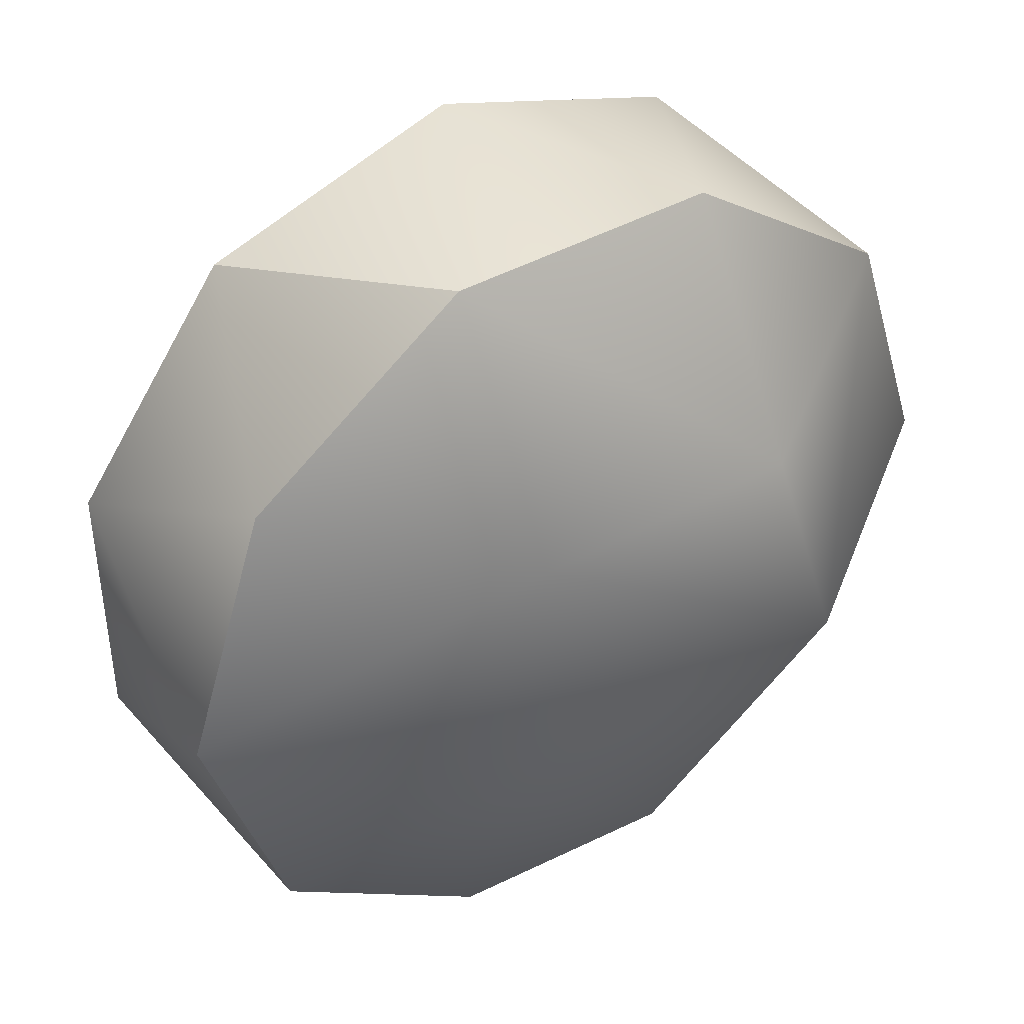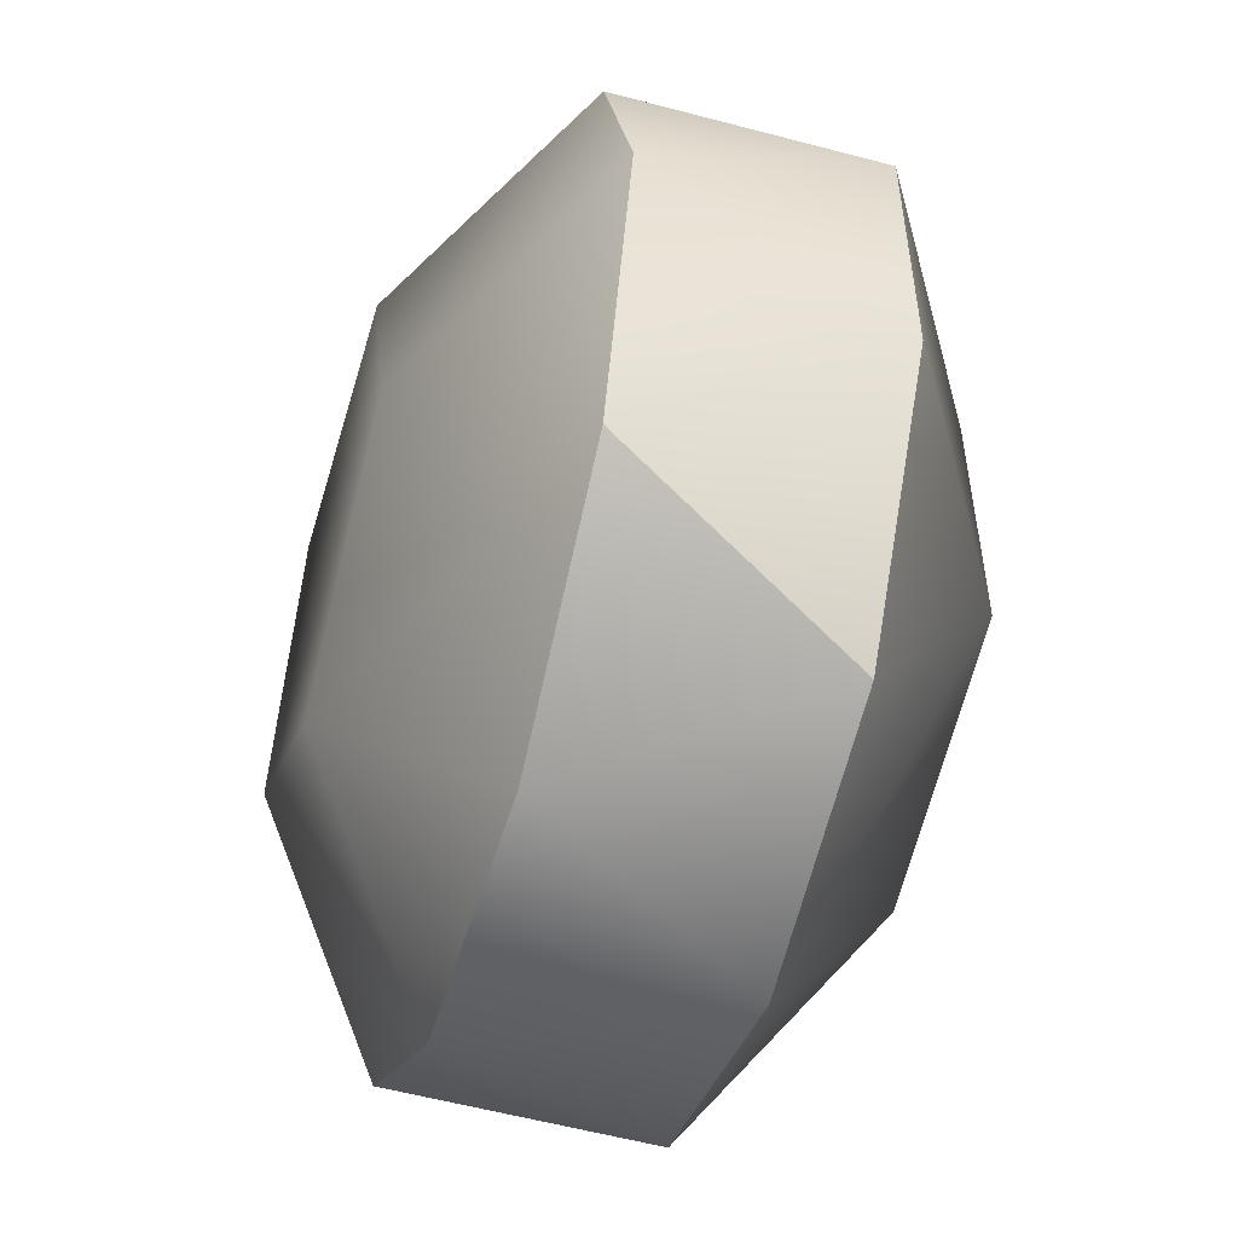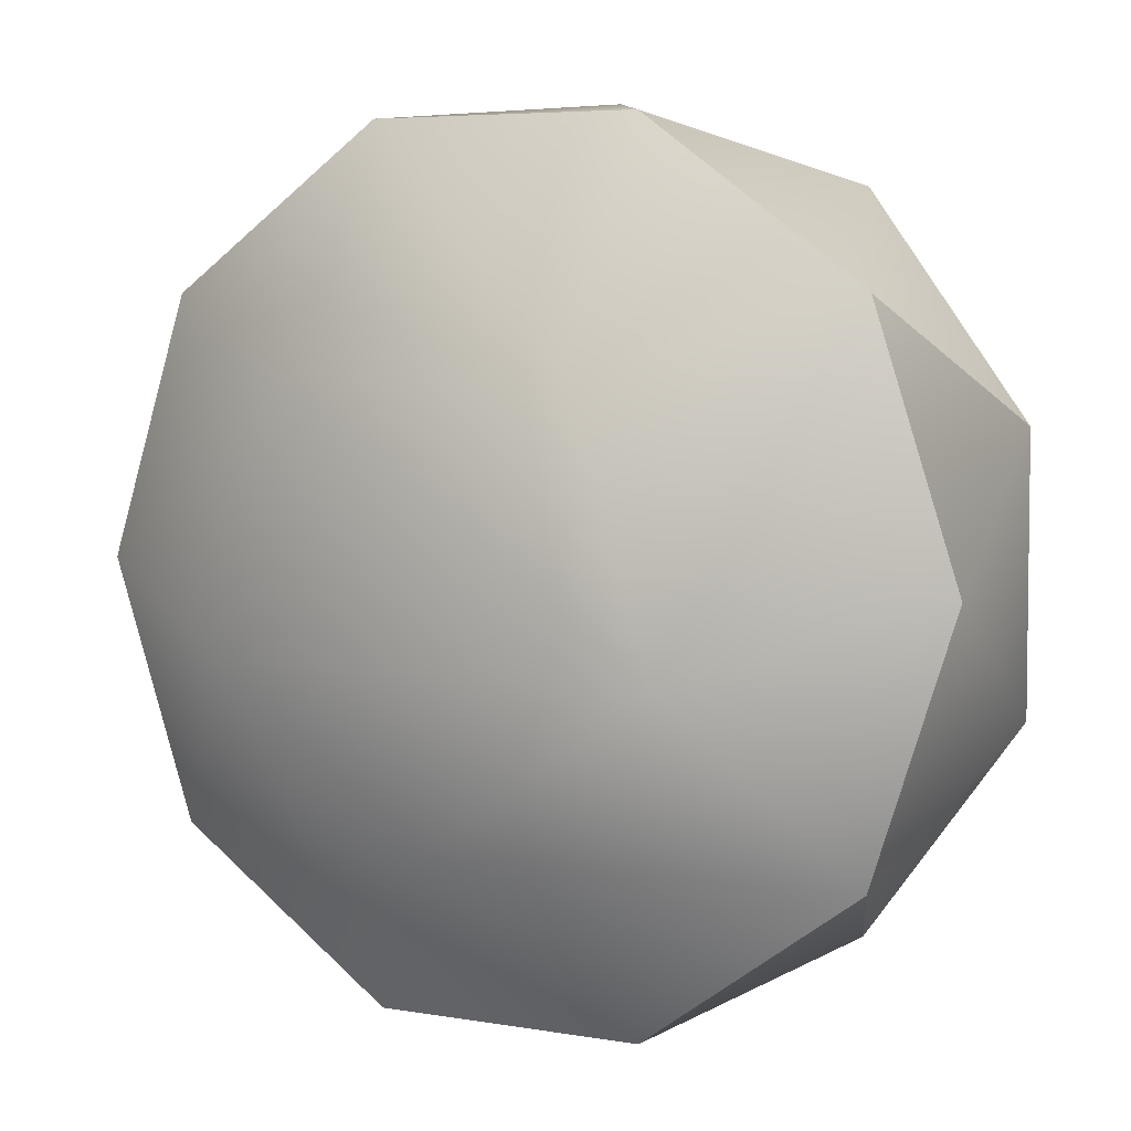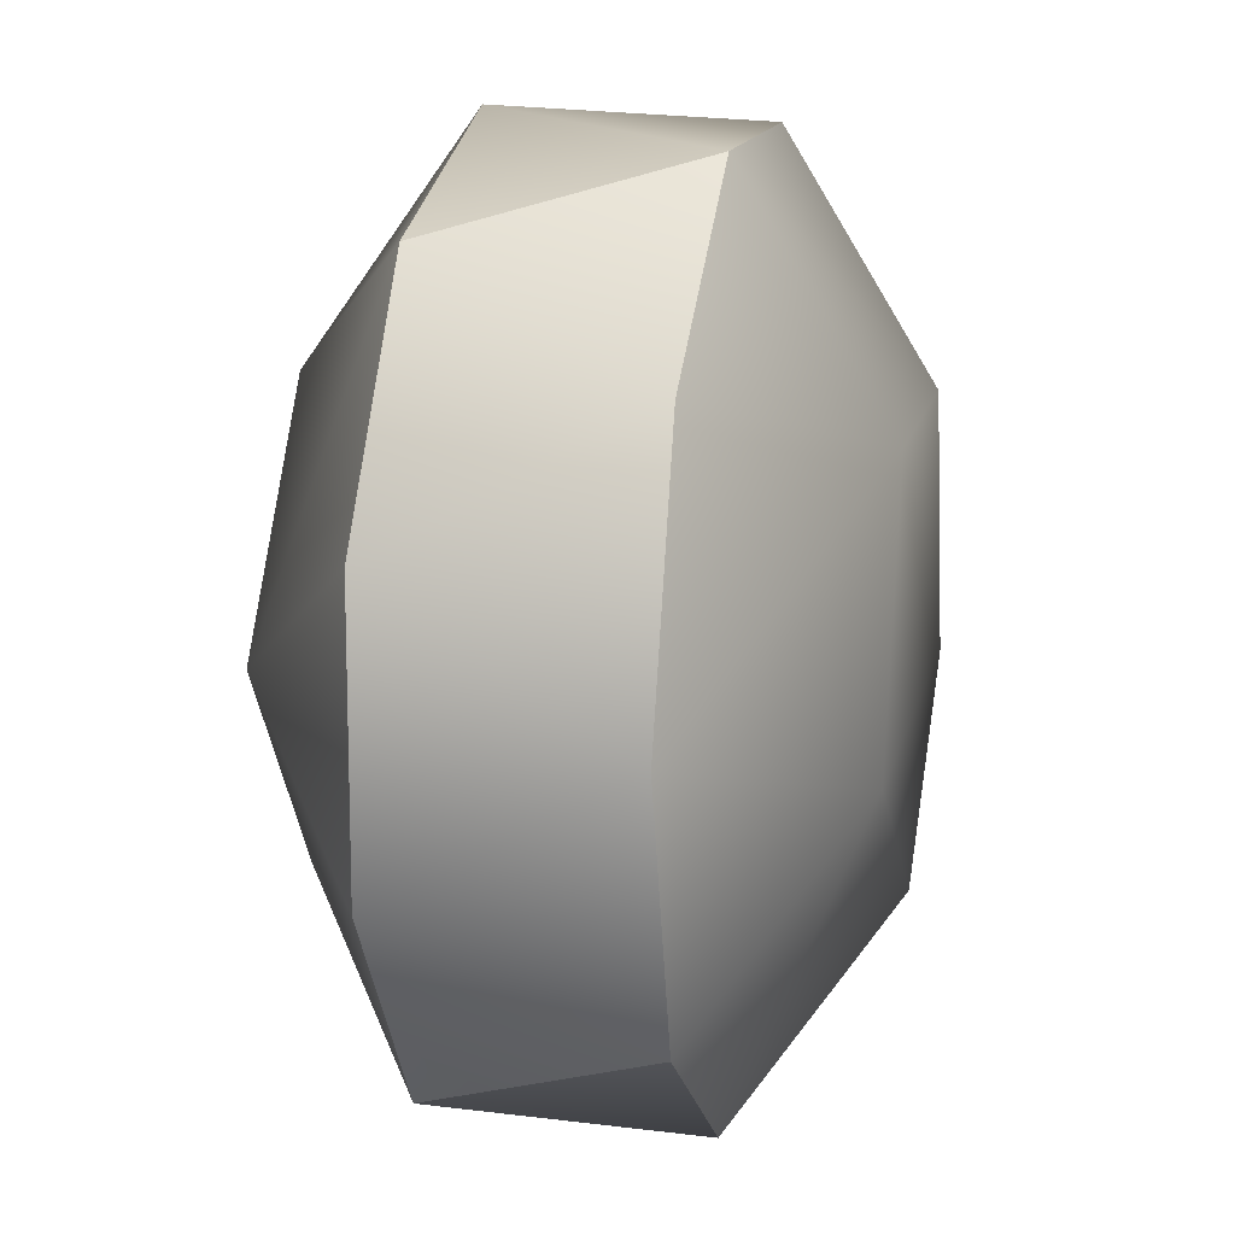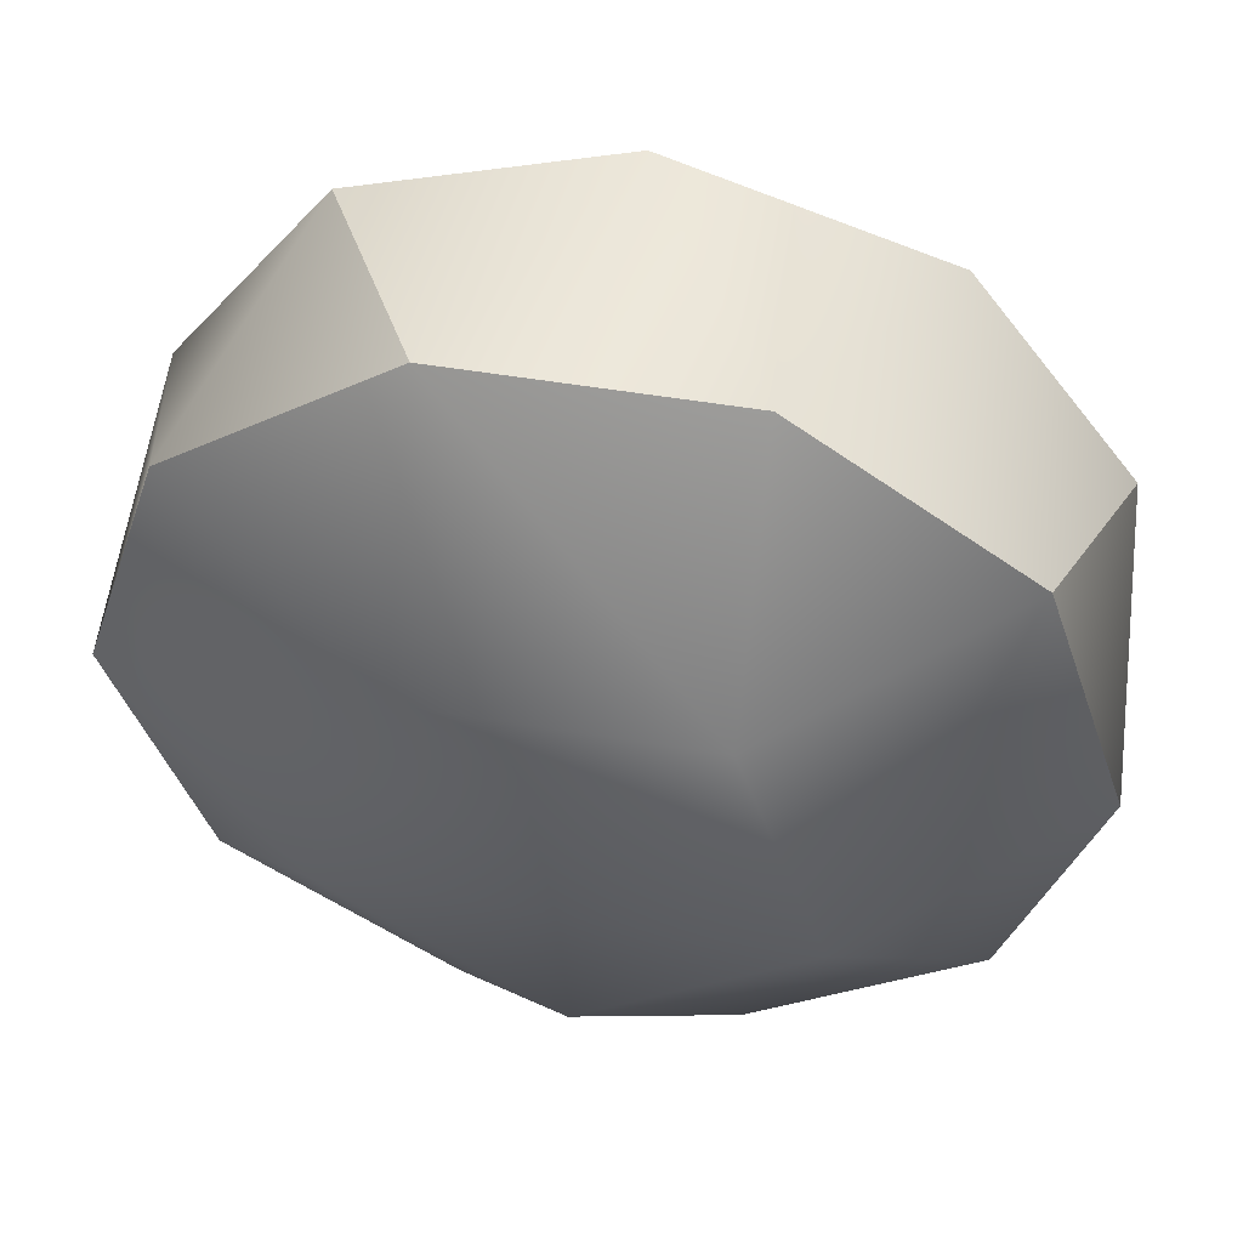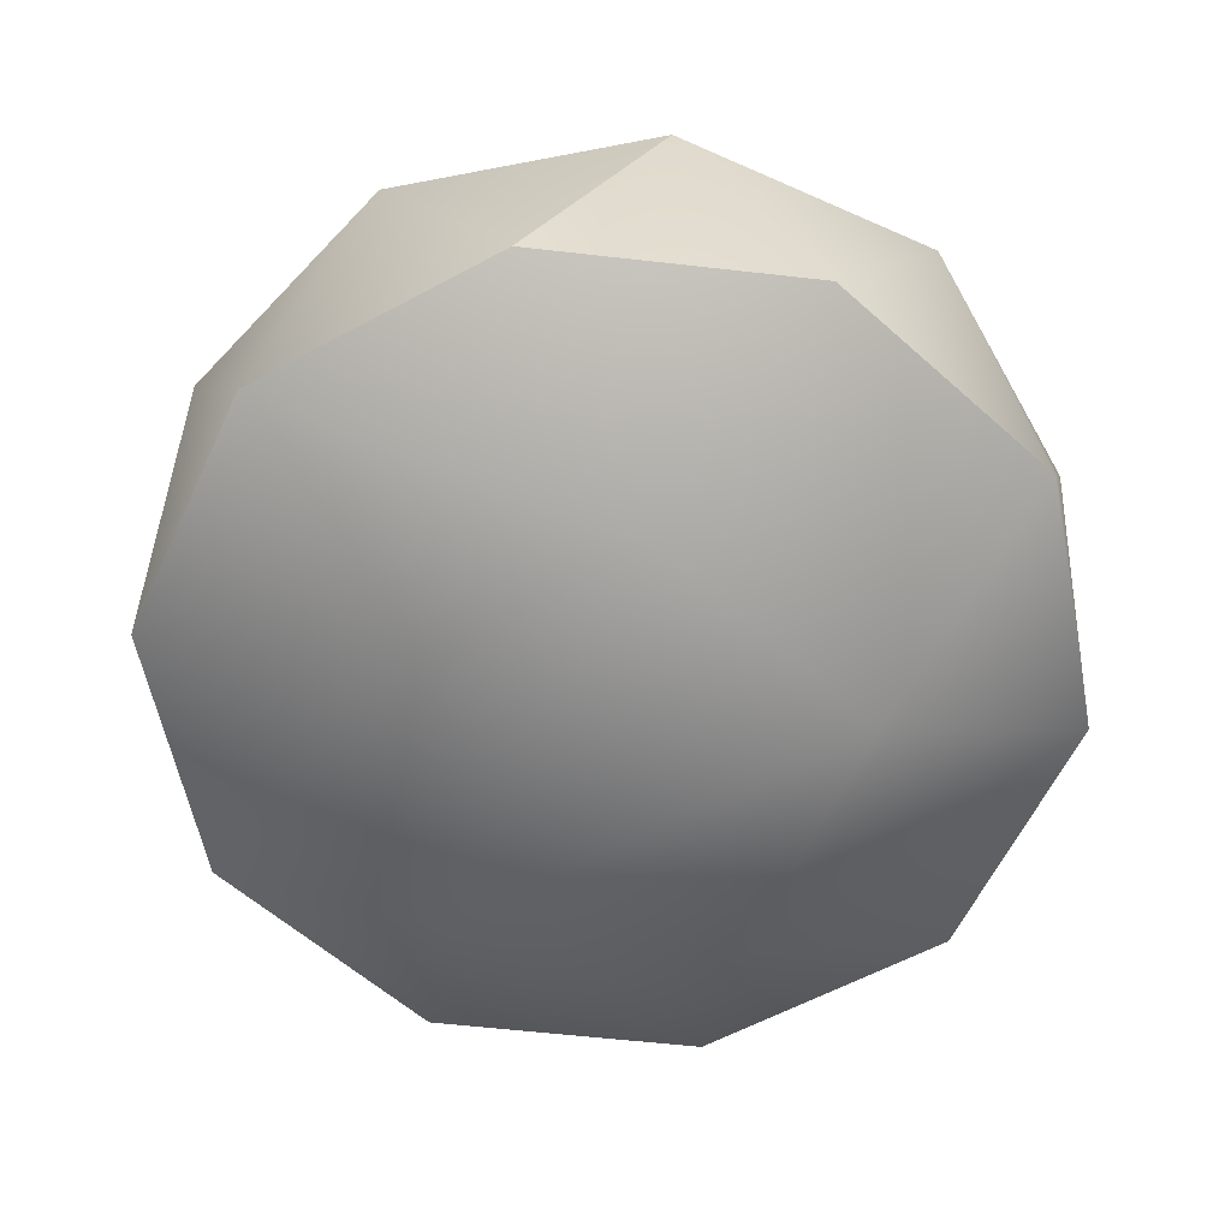
<metadata>
{"format":"obj","ext":"obj","renderer":"f3d","projection":"perspective","resolution":1024,"background":"white","views":[{"elev":41.7,"azim":145.8,"up":"+Z"},{"elev":-52.6,"azim":-106.4,"up":"+Z"},{"elev":5.9,"azim":-151.9,"up":"+Z"},{"elev":14.1,"azim":101.8,"up":"+Z"},{"elev":51.1,"azim":-169.5,"up":"+Z"},{"elev":-58.4,"azim":-60.6,"up":"+Y"}]}
</metadata>
<code>
g GyroElongatedPentagonalBiCupola
v -0.6064 0.718 -0.1973
v -0.3728 0.7194 0.5154
v 0.3772 0.7185 0.5134
v 0.6071 0.7165 -0.2005
v -0.000805 0.7161 -0.6397
v -0.3776 0.3211 -1.154
v -0.9832 0.3229 -0.7115
v 0.3724 0.3201 -1.156
v 0.9803 0.3205 -0.7166
v 1.214 0.3219 -0.003968
v 0.984 0.3239 0.7099
v 0.3784 0.3257 1.152
v -0.3716 0.3266 1.154
v -0.9795 0.3263 0.7151
v -1.213 0.3249 0.0024
v 0.1947 -0.7194 -0.6055
v 0.6371 -0.7185 6.526e-05
v 0.1979 -0.7165 0.608
v -0.516 -0.7162 0.3781
v -0.518 -0.718 -0.3719
v -0.7163 -0.3249 -0.9791
v -0.00358 -0.3263 -1.213
v -1.156 -0.3229 -0.3712
v -1.154 -0.3211 0.3788
v -0.7111 -0.3202 0.9844
v 0.002795 -0.3205 1.214
v 0.7155 -0.3219 0.9807
v 1.155 -0.3239 0.3728
v 1.153 -0.3257 -0.3772
v 0.7103 -0.3266 -0.9828
v 0.984 0.3239 0.7099
v 0.7155 -0.3219 0.9807
v 0.3784 0.3257 1.152
v 0.3784 0.3257 1.152
v 0.7155 -0.3219 0.9807
v 0.002795 -0.3205 1.214
v -0.3716 0.3266 1.154
v -0.7111 -0.3202 0.9844
v -0.9795 0.3263 0.7151
v -1.154 -0.3211 0.3788
v -0.9795 0.3263 0.7151
v -1.154 -0.3211 0.3788
v -1.213 0.3249 0.0024
v -1.156 -0.3229 -0.3712
v -0.9832 0.3229 -0.7115
v -0.7163 -0.3249 -0.9791
v -0.9832 0.3229 -0.7115
v -0.7163 -0.3249 -0.9791
v -0.3776 0.3211 -1.154
v -0.00358 -0.3263 -1.213
v 0.3724 0.3201 -1.156
v 0.7103 -0.3266 -0.9828
v 0.9803 0.3205 -0.7166
v 0.9803 0.3205 -0.7166
v 0.7103 -0.3266 -0.9828
v 1.153 -0.3257 -0.3772
v 1.214 0.3219 -0.003968
v 1.155 -0.3239 0.3728
f 55 54 56
f 56 54 57
f 56 57 58
f 58 57 31
f 58 31 32
f 32 31 33
f 39 40 38
f 39 38 37
f 37 38 36
f 37 36 34
f 34 36 35
f 45 46 44
f 45 44 43
f 43 44 42
f 43 42 41
f 48 47 49
f 48 49 50
f 50 49 51
f 50 51 52
f 52 51 53
f 11 10 3
f 3 10 4
f 3 4 1
f 1 4 5
f 1 5 7
f 7 5 6
f 10 9 4
f 4 9 8
f 4 8 5
f 5 8 6
f 12 11 3
f 12 3 2
f 2 3 1
f 2 1 14
f 14 1 15
f 13 12 2
f 13 2 14
f 1 7 15
f 26 25 18
f 18 25 19
f 18 19 16
f 16 19 20
f 16 20 22
f 22 20 21
f 25 24 19
f 19 24 23
f 19 23 20
f 20 23 21
f 27 26 18
f 27 18 17
f 17 18 16
f 17 16 29
f 29 16 30
f 28 27 17
f 28 17 29
f 16 22 30

</code>
